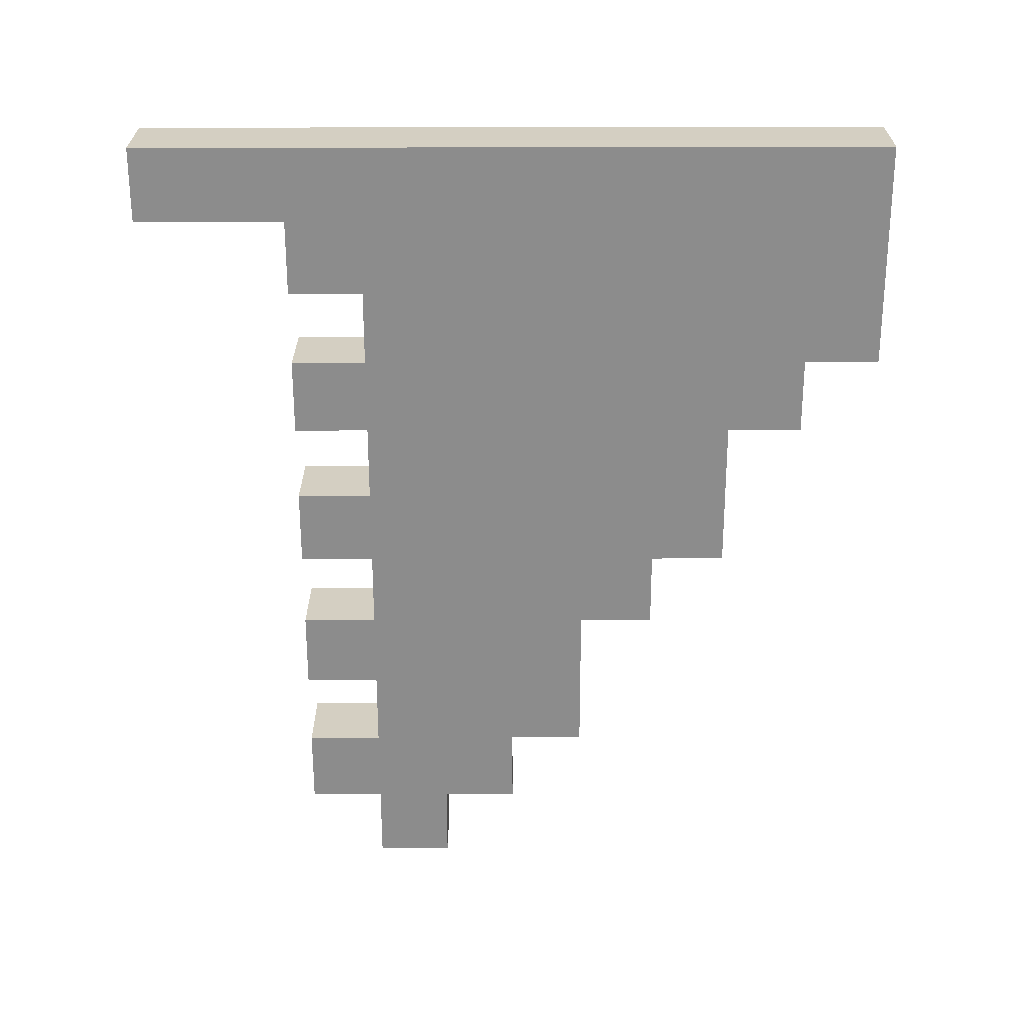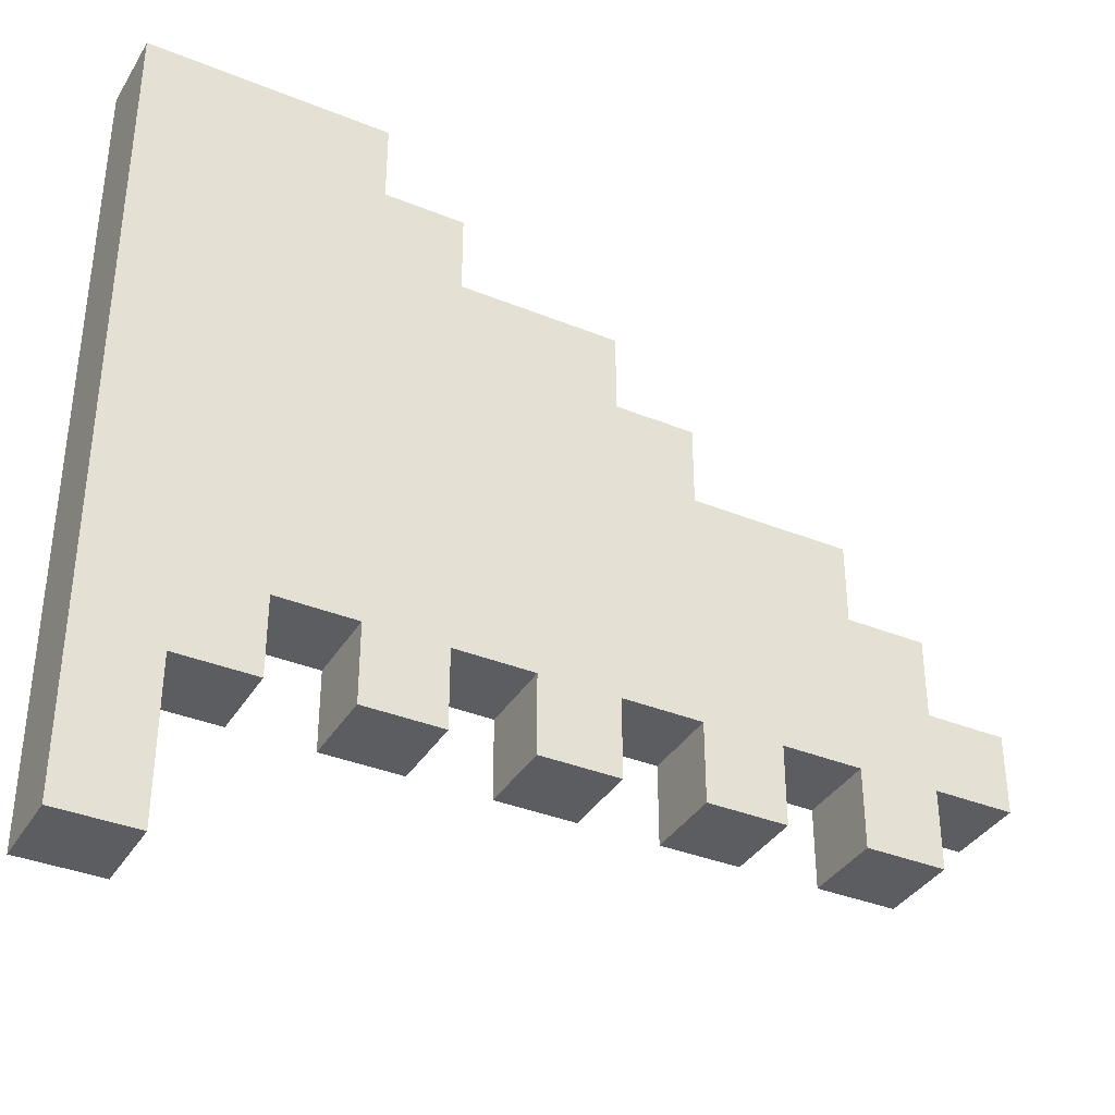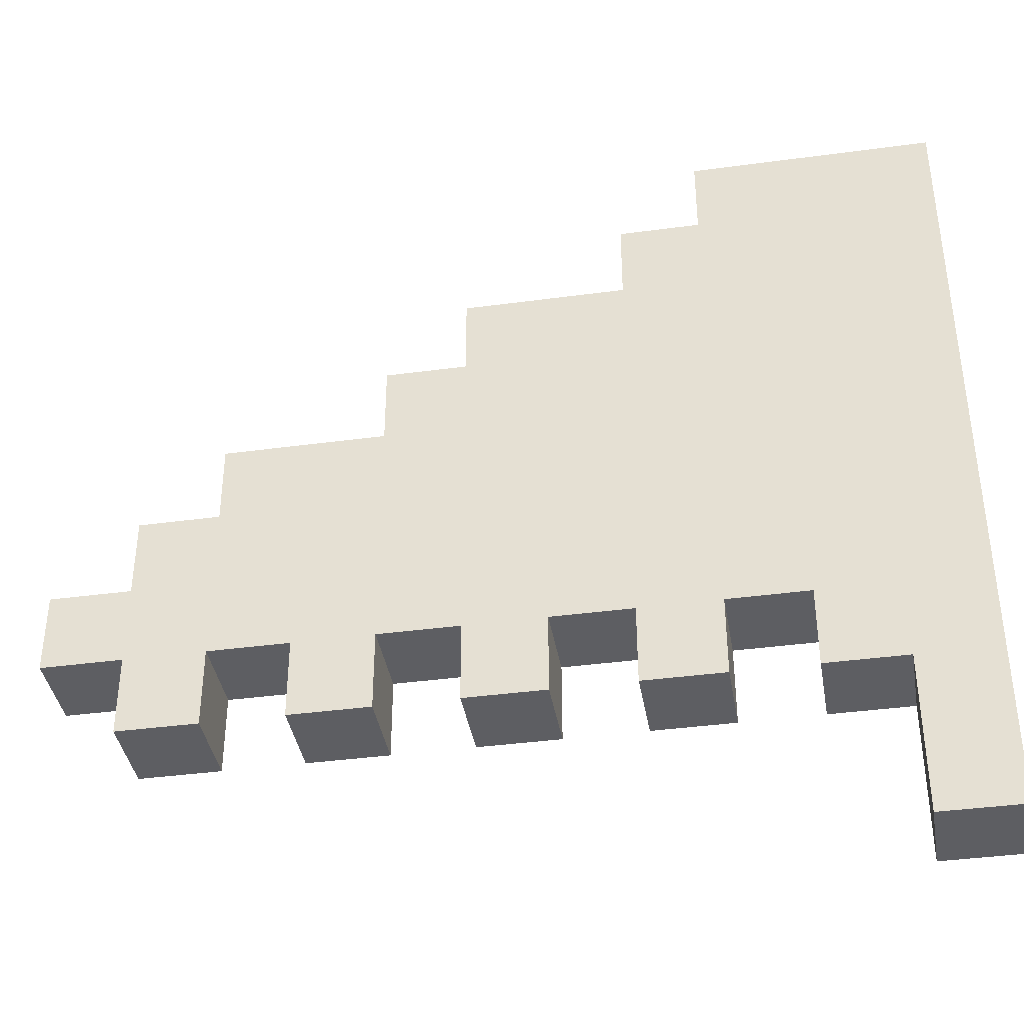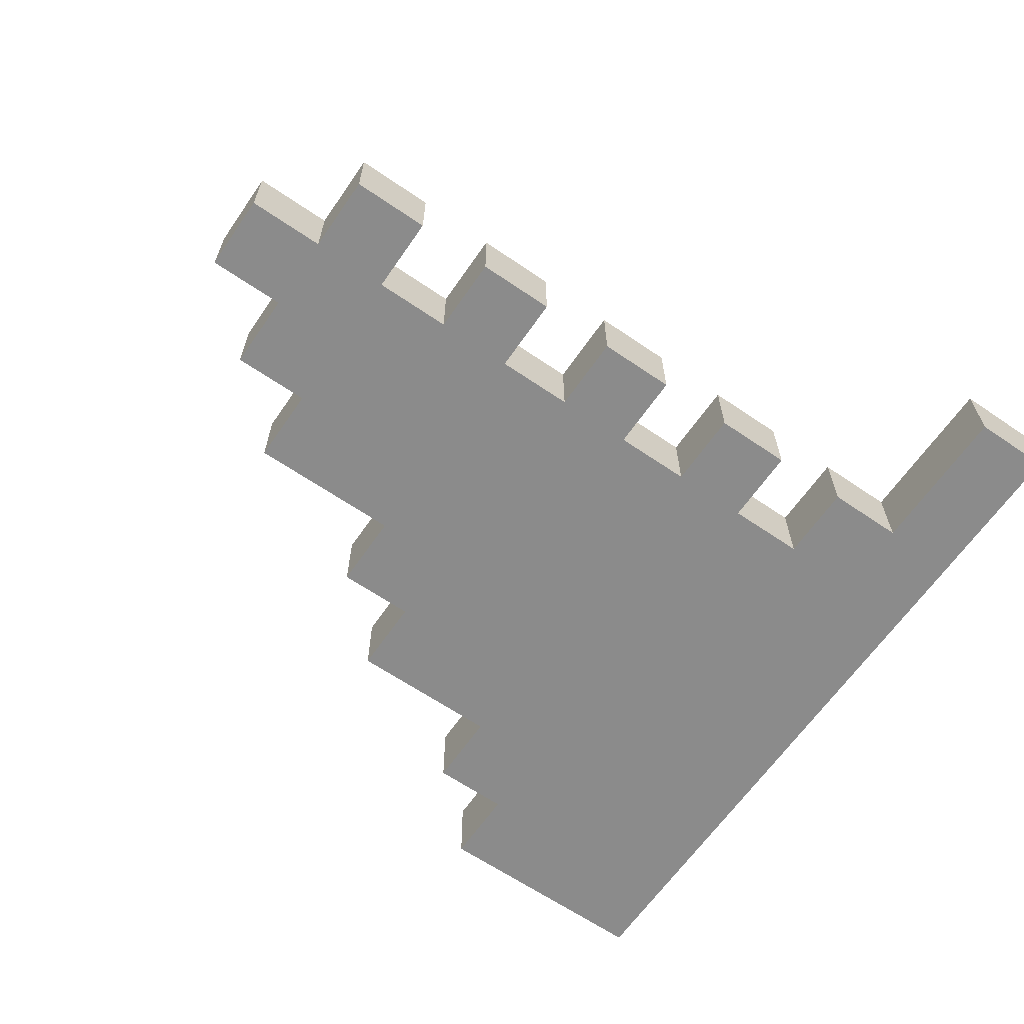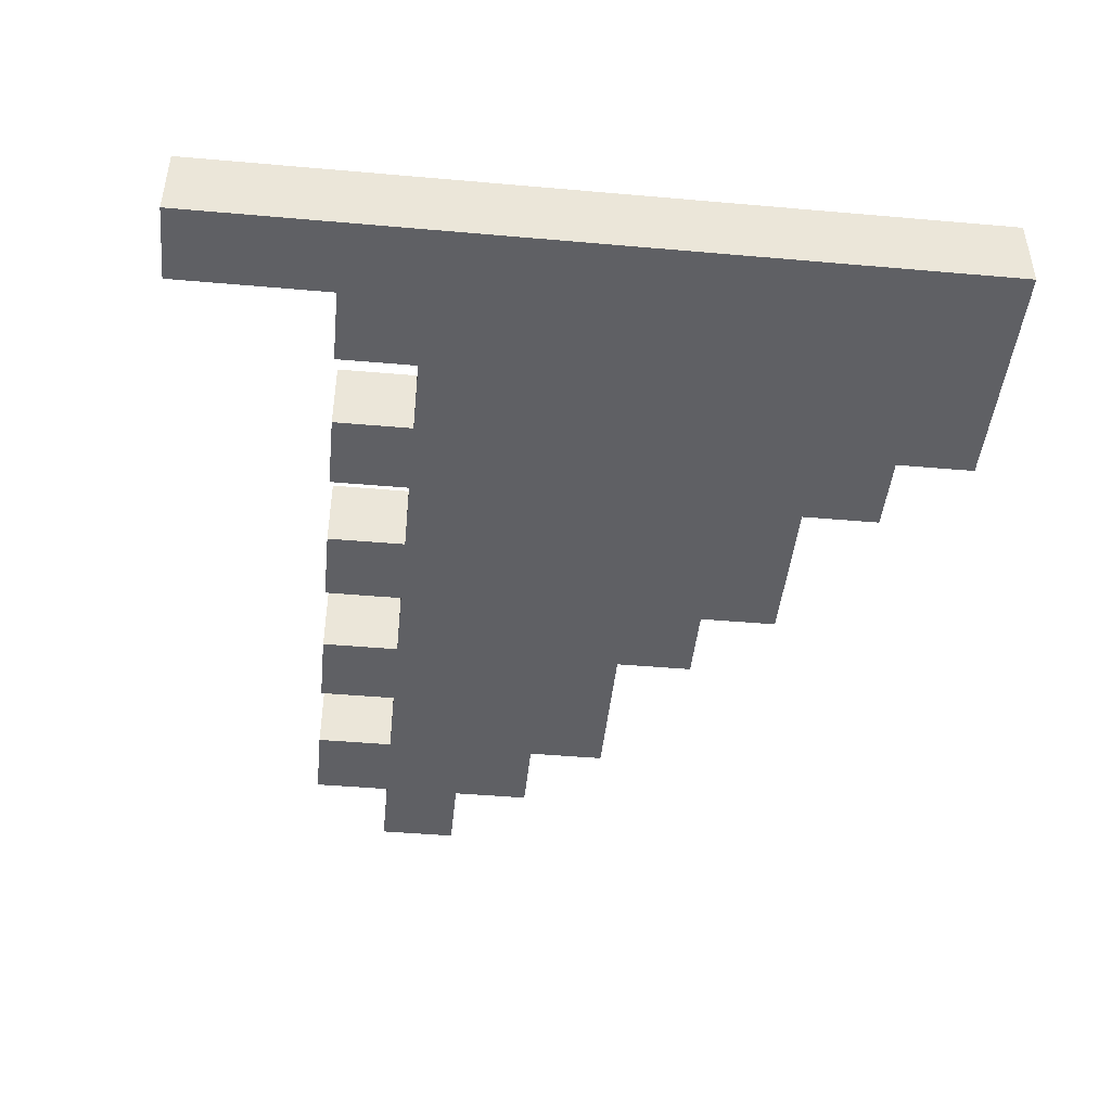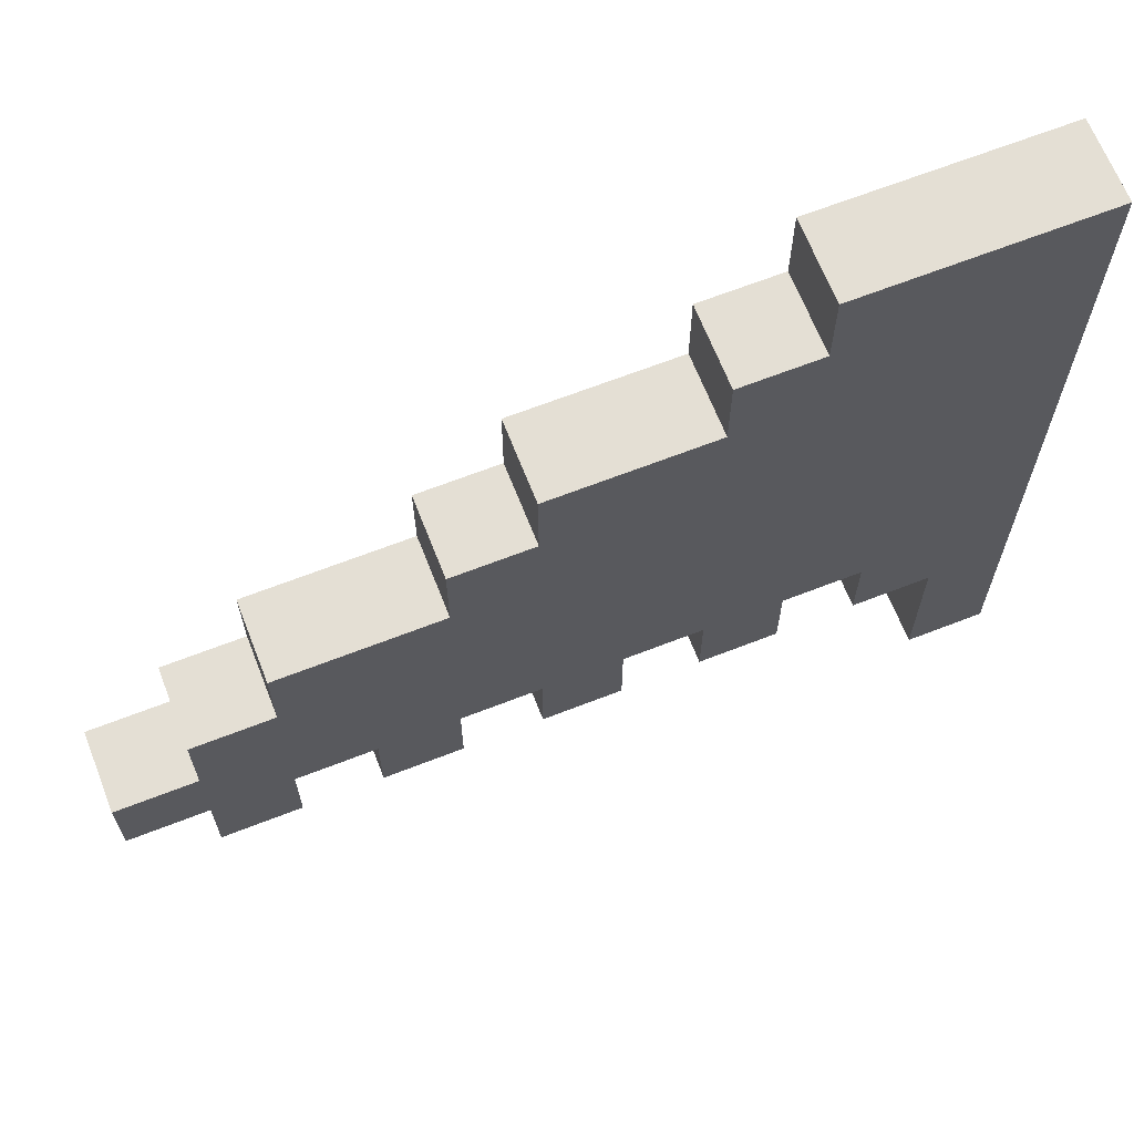
<metadata>
{"format":"obj","ext":"obj","renderer":"f3d","projection":"perspective","resolution":1024,"background":"white","views":[{"elev":-64.2,"azim":90.1,"up":"+Z"},{"elev":-36.6,"azim":152.2,"up":"+Y"},{"elev":-39.1,"azim":9.6,"up":"+Y"},{"elev":-63.8,"azim":-34.6,"up":"+Z"},{"elev":-45.2,"azim":84.2,"up":"+Z"},{"elev":66.3,"azim":-21.4,"up":"+Y"}]}
</metadata>
<code>
o
v -1.1 4.3 0.1
v -1.1 4.3 -7.451e-08
v -1.1 4.4 0.1
v -1.1 4.4 -7.451e-08
v -1 4.2 0.1
v -1 4.2 -7.451e-08
v -1 4.3 0.1
v -1 4.3 -7.451e-08
v -1 4.4 0.1
v -1 4.4 -7.451e-08
v -1 4.5 0.1
v -1 4.5 -7.451e-08
v -0.9 4.5 0.1
v -0.9 4.5 -7.451e-08
v -0.9 4.6 0.1
v -0.9 4.6 -7.451e-08
v -0.8 4.2 0.1
v -0.8 4.2 -7.451e-08
v -0.8 4.3 0.1
v -0.8 4.3 -7.451e-08
v -0.7 4.6 0.1
v -0.7 4.6 -7.451e-08
v -0.7 4.7 0.1
v -0.7 4.7 -7.451e-08
v -0.6 4.2 0.1
v -0.6 4.2 -7.451e-08
v -0.6 4.3 0.1
v -0.6 4.3 -7.451e-08
v -0.6 4.7 0.1
v -0.6 4.7 -7.451e-08
v -0.6 4.8 0.1
v -0.6 4.8 -7.451e-08
v -0.4 4.2 0.1
v -0.4 4.2 -7.451e-08
v -0.4 4.3 0.1
v -0.4 4.3 -7.451e-08
v -0.4 4.8 0.1
v -0.4 4.8 -7.451e-08
v -0.4 4.9 0.1
v -0.4 4.9 -7.451e-08
v -0.3 4.9 0.1
v -0.3 4.9 -7.451e-08
v -0.3 5 0.1
v -0.3 5 -7.451e-08
v -0.2 4.2 0.1
v -0.2 4.2 -7.451e-08
v -0.2 4.3 0.1
v -0.2 4.3 -7.451e-08
v -0.1 4 0.1
v -0.1 4 -7.451e-08
v -0.1 4.2 0.1
v -0.1 4.2 -7.451e-08
v -0.9 4.2 0.1
v -0.9 4.2 -7.451e-08
v -0.9 4.3 0.1
v -0.9 4.3 -7.451e-08
v -0.7 4.2 0.1
v -0.7 4.2 -7.451e-08
v -0.7 4.3 0.1
v -0.7 4.3 -7.451e-08
v -0.5 4.2 0.1
v -0.5 4.2 -7.451e-08
v -0.5 4.3 0.1
v -0.5 4.3 -7.451e-08
v -0.3 4.2 0.1
v -0.3 4.2 -7.451e-08
v -0.3 4.3 0.1
v -0.3 4.3 -7.451e-08
v 0 4 0.1
v 0 4 -7.451e-08
v 0 5 0.1
v 0 5 -7.451e-08
v -1.1 4.3 0.1
v -1.1 4.4 0.1
v -1 4.2 0.1
v -1 4.3 0.1
v -1 4.4 0.1
v -1 4.5 0.1
v -0.9 4.2 0.1
v -0.9 4.3 0.1
v -0.9 4.4 0.1
v -0.9 4.5 0.1
v -0.9 4.6 0.1
v -0.8 4.2 0.1
v -0.8 4.3 0.1
v -0.7 4.2 0.1
v -0.7 4.3 0.1
v -0.7 4.4 0.1
v -0.7 4.5 0.1
v -0.7 4.6 0.1
v -0.7 4.7 0.1
v -0.6 4.2 0.1
v -0.6 4.3 0.1
v -0.6 4.4 0.1
v -0.6 4.5 0.1
v -0.6 4.6 0.1
v -0.6 4.7 0.1
v -0.6 4.8 0.1
v -0.5 4.2 0.1
v -0.5 4.3 0.1
v -0.5 4.4 0.1
v -0.5 4.5 0.1
v -0.5 4.6 0.1
v -0.4 4.2 0.1
v -0.4 4.3 0.1
v -0.4 4.6 0.1
v -0.4 4.7 0.1
v -0.4 4.8 0.1
v -0.4 4.9 0.1
v -0.3 4.2 0.1
v -0.3 4.3 0.1
v -0.3 4.4 0.1
v -0.3 4.5 0.1
v -0.3 4.6 0.1
v -0.3 4.7 0.1
v -0.3 4.8 0.1
v -0.3 4.9 0.1
v -0.3 5 0.1
v -0.2 4.2 0.1
v -0.2 4.3 0.1
v -0.2 4.5 0.1
v -0.2 4.6 0.1
v -0.2 4.7 0.1
v -0.2 4.8 0.1
v -0.1 4 0.1
v -0.1 4.2 0.1
v -0.1 4.3 0.1
v -0.1 4.9 0.1
v -0.1 5 0.1
v 0 4 0.1
v 0 5 0.1
v -1.1 4.3 -7.451e-08
v -1.1 4.4 -7.451e-08
v -1 4.2 -7.451e-08
v -1 4.3 -7.451e-08
v -1 4.4 -7.451e-08
v -1 4.5 -7.451e-08
v -0.9 4.2 -7.451e-08
v -0.9 4.3 -7.451e-08
v -0.9 4.4 -7.451e-08
v -0.9 4.5 -7.451e-08
v -0.9 4.6 -7.451e-08
v -0.8 4.2 -7.451e-08
v -0.8 4.3 -7.451e-08
v -0.7 4.2 -7.451e-08
v -0.7 4.3 -7.451e-08
v -0.7 4.4 -7.451e-08
v -0.7 4.5 -7.451e-08
v -0.7 4.6 -7.451e-08
v -0.7 4.7 -7.451e-08
v -0.6 4.2 -7.451e-08
v -0.6 4.3 -7.451e-08
v -0.6 4.4 -7.451e-08
v -0.6 4.5 -7.451e-08
v -0.6 4.6 -7.451e-08
v -0.6 4.7 -7.451e-08
v -0.6 4.8 -7.451e-08
v -0.5 4.2 -7.451e-08
v -0.5 4.3 -7.451e-08
v -0.5 4.4 -7.451e-08
v -0.5 4.5 -7.451e-08
v -0.5 4.6 -7.451e-08
v -0.4 4.2 -7.451e-08
v -0.4 4.3 -7.451e-08
v -0.4 4.6 -7.451e-08
v -0.4 4.7 -7.451e-08
v -0.4 4.8 -7.451e-08
v -0.4 4.9 -7.451e-08
v -0.3 4.2 -7.451e-08
v -0.3 4.3 -7.451e-08
v -0.3 4.4 -7.451e-08
v -0.3 4.5 -7.451e-08
v -0.3 4.6 -7.451e-08
v -0.3 4.7 -7.451e-08
v -0.3 4.8 -7.451e-08
v -0.3 4.9 -7.451e-08
v -0.3 5 -7.451e-08
v -0.2 4.2 -7.451e-08
v -0.2 4.3 -7.451e-08
v -0.2 4.5 -7.451e-08
v -0.2 4.6 -7.451e-08
v -0.2 4.7 -7.451e-08
v -0.2 4.8 -7.451e-08
v -0.1 4 -7.451e-08
v -0.1 4.2 -7.451e-08
v -0.1 4.3 -7.451e-08
v -0.1 4.9 -7.451e-08
v -0.1 5 -7.451e-08
v 0 4 -7.451e-08
v 0 5 -7.451e-08
v -0.1 4 0.1
v 0 4 0.1
v -0.1 4 -7.451e-08
v 0 4 -7.451e-08
v -1 4.2 0.1
v -0.9 4.2 0.1
v -0.8 4.2 0.1
v -0.7 4.2 0.1
v -0.6 4.2 0.1
v -0.5 4.2 0.1
v -0.4 4.2 0.1
v -0.3 4.2 0.1
v -0.2 4.2 0.1
v -0.1 4.2 0.1
v -1 4.2 -7.451e-08
v -0.9 4.2 -7.451e-08
v -0.8 4.2 -7.451e-08
v -0.7 4.2 -7.451e-08
v -0.6 4.2 -7.451e-08
v -0.5 4.2 -7.451e-08
v -0.4 4.2 -7.451e-08
v -0.3 4.2 -7.451e-08
v -0.2 4.2 -7.451e-08
v -0.1 4.2 -7.451e-08
v -1.1 4.3 0.1
v -1 4.3 0.1
v -0.9 4.3 0.1
v -0.8 4.3 0.1
v -0.7 4.3 0.1
v -0.6 4.3 0.1
v -0.5 4.3 0.1
v -0.4 4.3 0.1
v -0.3 4.3 0.1
v -0.2 4.3 0.1
v -1.1 4.3 -7.451e-08
v -1 4.3 -7.451e-08
v -0.9 4.3 -7.451e-08
v -0.8 4.3 -7.451e-08
v -0.7 4.3 -7.451e-08
v -0.6 4.3 -7.451e-08
v -0.5 4.3 -7.451e-08
v -0.4 4.3 -7.451e-08
v -0.3 4.3 -7.451e-08
v -0.2 4.3 -7.451e-08
v -1.1 4.4 0.1
v -1 4.4 0.1
v -1.1 4.4 -7.451e-08
v -1 4.4 -7.451e-08
v -1 4.5 0.1
v -0.9 4.5 0.1
v -1 4.5 -7.451e-08
v -0.9 4.5 -7.451e-08
v -0.9 4.6 0.1
v -0.7 4.6 0.1
v -0.9 4.6 -7.451e-08
v -0.7 4.6 -7.451e-08
v -0.7 4.7 0.1
v -0.6 4.7 0.1
v -0.7 4.7 -7.451e-08
v -0.6 4.7 -7.451e-08
v -0.6 4.8 0.1
v -0.4 4.8 0.1
v -0.6 4.8 -7.451e-08
v -0.4 4.8 -7.451e-08
v -0.4 4.9 0.1
v -0.3 4.9 0.1
v -0.4 4.9 -7.451e-08
v -0.3 4.9 -7.451e-08
v -0.3 5 0.1
v -0.1 5 0.1
v 0 5 0.1
v -0.3 5 -7.451e-08
v -0.1 5 -7.451e-08
v 0 5 -7.451e-08
f 3 2 1
f 4 2 3
f 7 6 5
f 8 6 7
f 11 10 9
f 12 10 11
f 15 14 13
f 16 14 15
f 19 18 17
f 20 18 19
f 23 22 21
f 24 22 23
f 27 26 25
f 28 26 27
f 31 30 29
f 32 30 31
f 35 34 33
f 36 34 35
f 39 38 37
f 40 38 39
f 43 42 41
f 44 42 43
f 47 46 45
f 48 46 47
f 51 50 49
f 52 50 51
f 53 54 55
f 55 54 56
f 57 58 59
f 59 58 60
f 61 62 63
f 63 62 64
f 65 66 67
f 67 66 68
f 69 70 71
f 71 70 72
f 76 74 73
f 77 74 76
f 79 76 75
f 80 77 76
f 80 76 79
f 81 78 77
f 81 77 80
f 82 78 81
f 85 81 80
f 85 82 81
f 86 85 84
f 87 82 85
f 87 85 86
f 88 82 87
f 89 83 82
f 89 82 88
f 90 83 89
f 93 88 87
f 94 89 88
f 94 88 93
f 95 90 89
f 95 89 94
f 96 91 90
f 96 90 95
f 97 91 96
f 99 93 92
f 100 94 93
f 100 93 99
f 100 95 94
f 101 95 100
f 102 96 95
f 102 95 101
f 103 97 96
f 103 96 102
f 105 101 100
f 106 103 102
f 106 97 103
f 107 98 97
f 107 97 106
f 108 98 107
f 110 105 104
f 111 101 105
f 111 105 110
f 112 102 101
f 112 101 111
f 113 106 102
f 113 102 112
f 114 107 106
f 114 106 113
f 115 108 107
f 115 107 114
f 116 109 108
f 116 108 115
f 117 109 116
f 120 112 111
f 120 113 112
f 121 114 113
f 121 113 120
f 122 115 114
f 122 114 121
f 123 116 115
f 123 115 122
f 124 117 116
f 124 116 123
f 126 120 119
f 127 123 122
f 127 121 120
f 127 120 126
f 127 122 121
f 127 124 123
f 128 118 117
f 128 124 127
f 128 117 124
f 129 118 128
f 130 127 126
f 130 126 125
f 130 129 128
f 130 128 127
f 131 129 130
f 132 133 135
f 135 133 136
f 134 135 138
f 135 136 139
f 138 135 139
f 136 137 140
f 139 136 140
f 140 137 141
f 139 140 144
f 140 141 144
f 143 144 145
f 144 141 146
f 145 144 146
f 146 141 147
f 141 142 148
f 147 141 148
f 148 142 149
f 146 147 152
f 147 148 153
f 152 147 153
f 148 149 154
f 153 148 154
f 149 150 155
f 154 149 155
f 155 150 156
f 151 152 158
f 152 153 159
f 158 152 159
f 153 154 159
f 159 154 160
f 154 155 161
f 160 154 161
f 155 156 162
f 161 155 162
f 159 160 164
f 161 162 165
f 162 156 165
f 156 157 166
f 165 156 166
f 166 157 167
f 163 164 169
f 164 160 170
f 169 164 170
f 160 161 171
f 170 160 171
f 161 165 172
f 171 161 172
f 165 166 173
f 172 165 173
f 166 167 174
f 173 166 174
f 167 168 175
f 174 167 175
f 175 168 176
f 170 171 179
f 171 172 179
f 172 173 180
f 179 172 180
f 173 174 181
f 180 173 181
f 174 175 182
f 181 174 182
f 175 176 183
f 182 175 183
f 178 179 185
f 181 182 186
f 179 180 186
f 185 179 186
f 180 181 186
f 182 183 186
f 176 177 187
f 186 183 187
f 183 176 187
f 187 177 188
f 185 186 189
f 184 185 189
f 187 188 189
f 186 187 189
f 189 188 190
f 193 192 191
f 194 192 193
f 205 196 195
f 206 196 205
f 207 198 197
f 208 198 207
f 209 200 199
f 210 200 209
f 211 202 201
f 212 202 211
f 213 204 203
f 214 204 213
f 225 216 215
f 226 216 225
f 227 218 217
f 228 218 227
f 229 220 219
f 230 220 229
f 231 222 221
f 232 222 231
f 233 224 223
f 234 224 233
f 235 236 237
f 237 236 238
f 239 240 241
f 241 240 242
f 243 244 245
f 245 244 246
f 247 248 249
f 249 248 250
f 251 252 253
f 253 252 254
f 255 256 257
f 257 256 258
f 259 260 262
f 260 261 263
f 262 260 263
f 263 261 264

</code>
